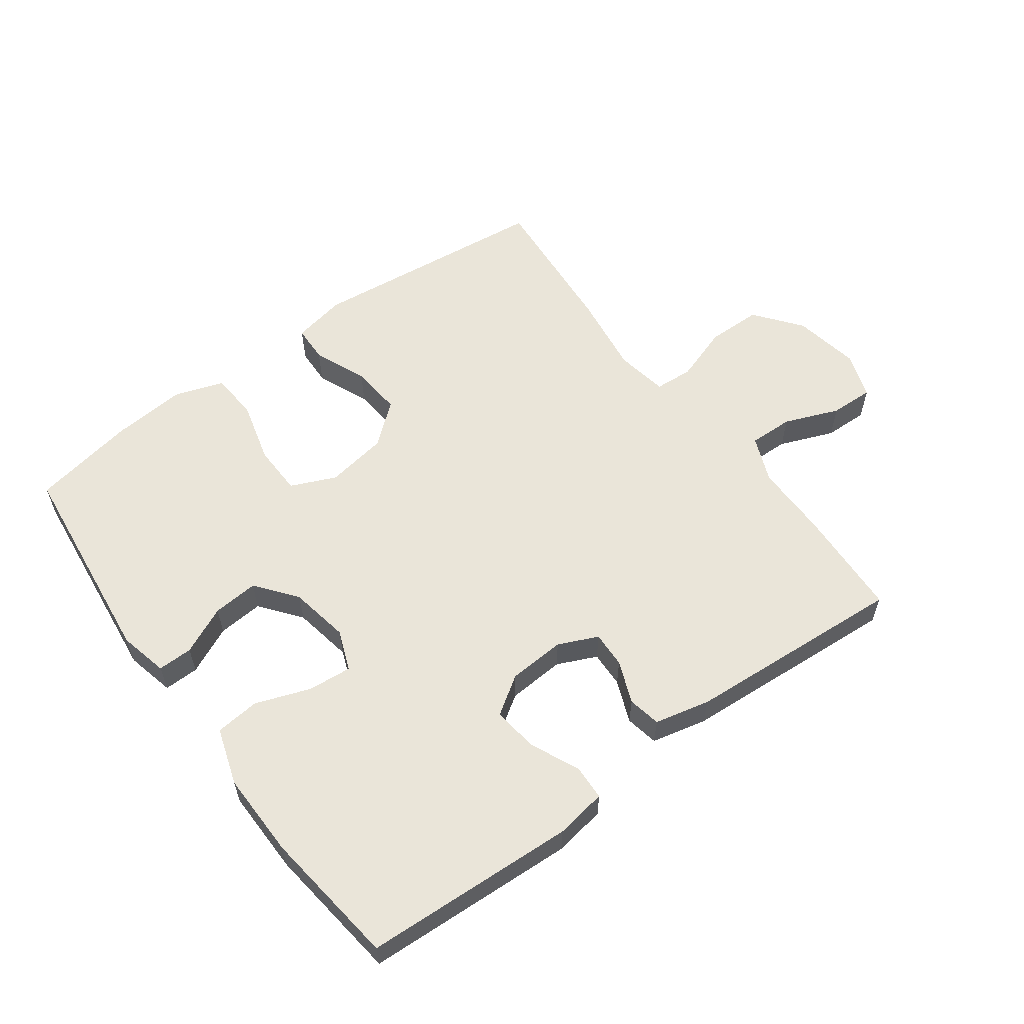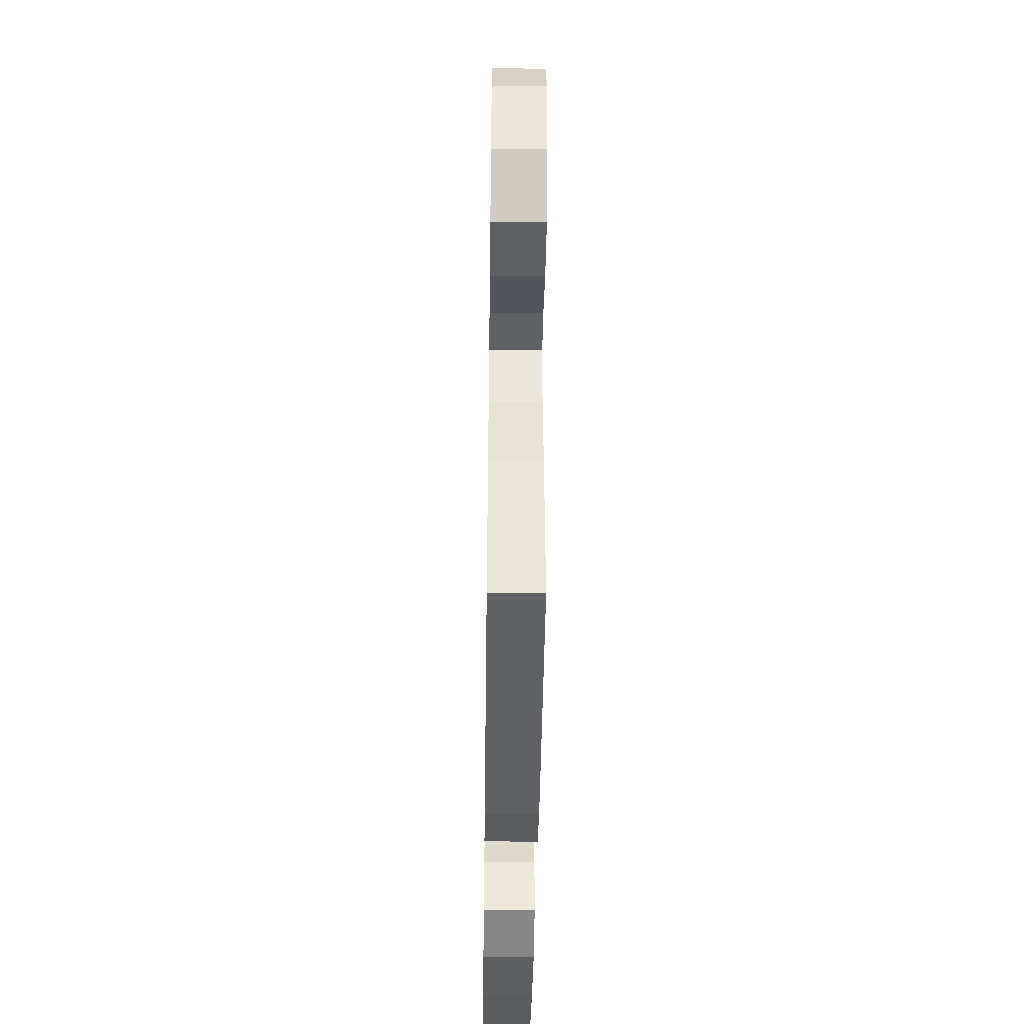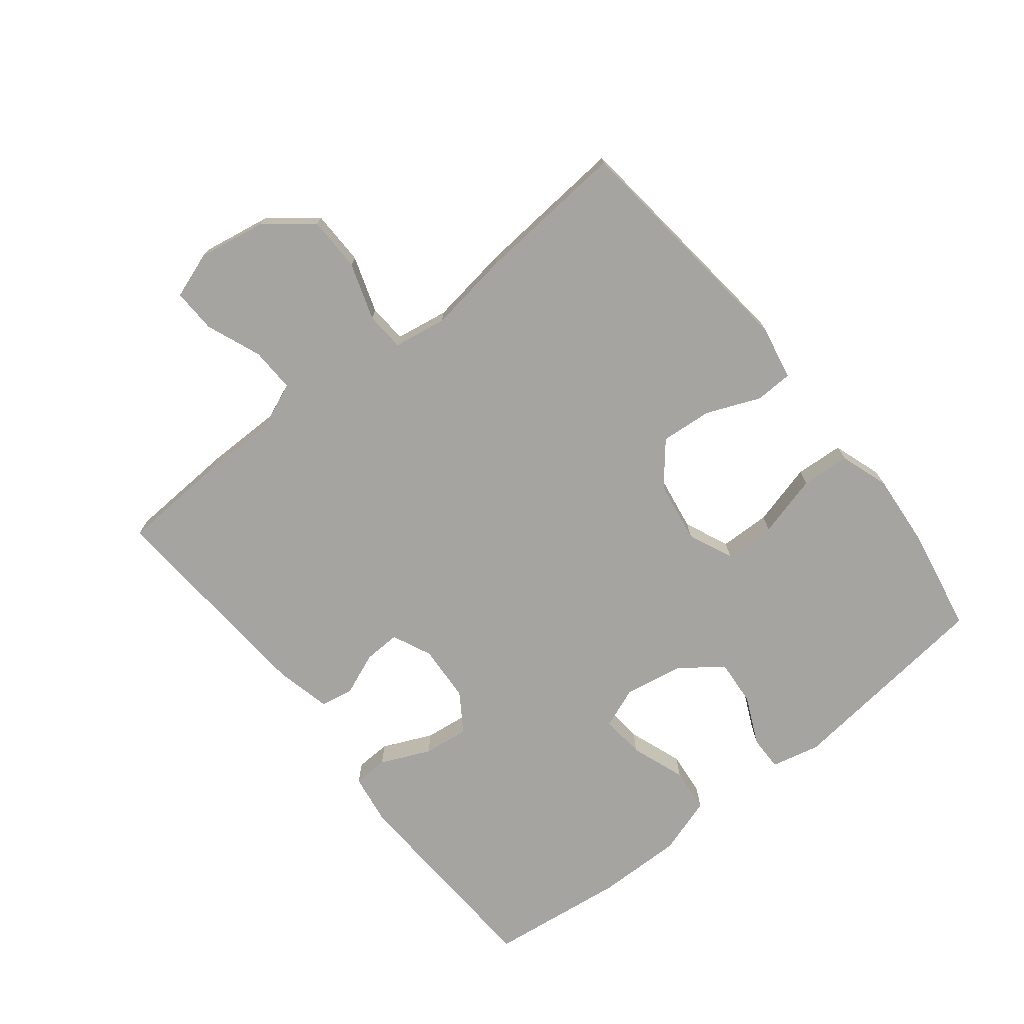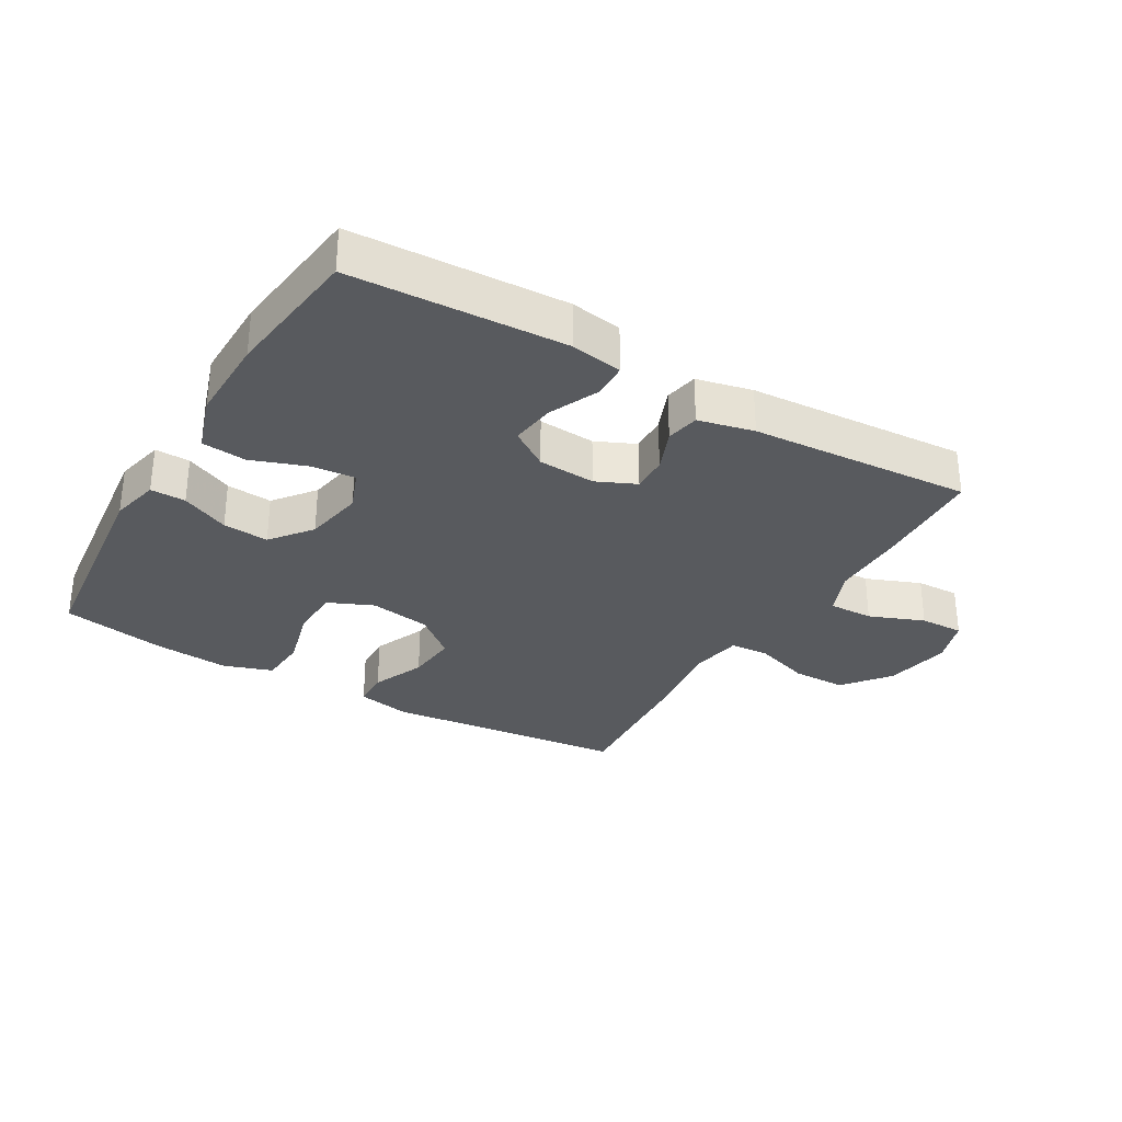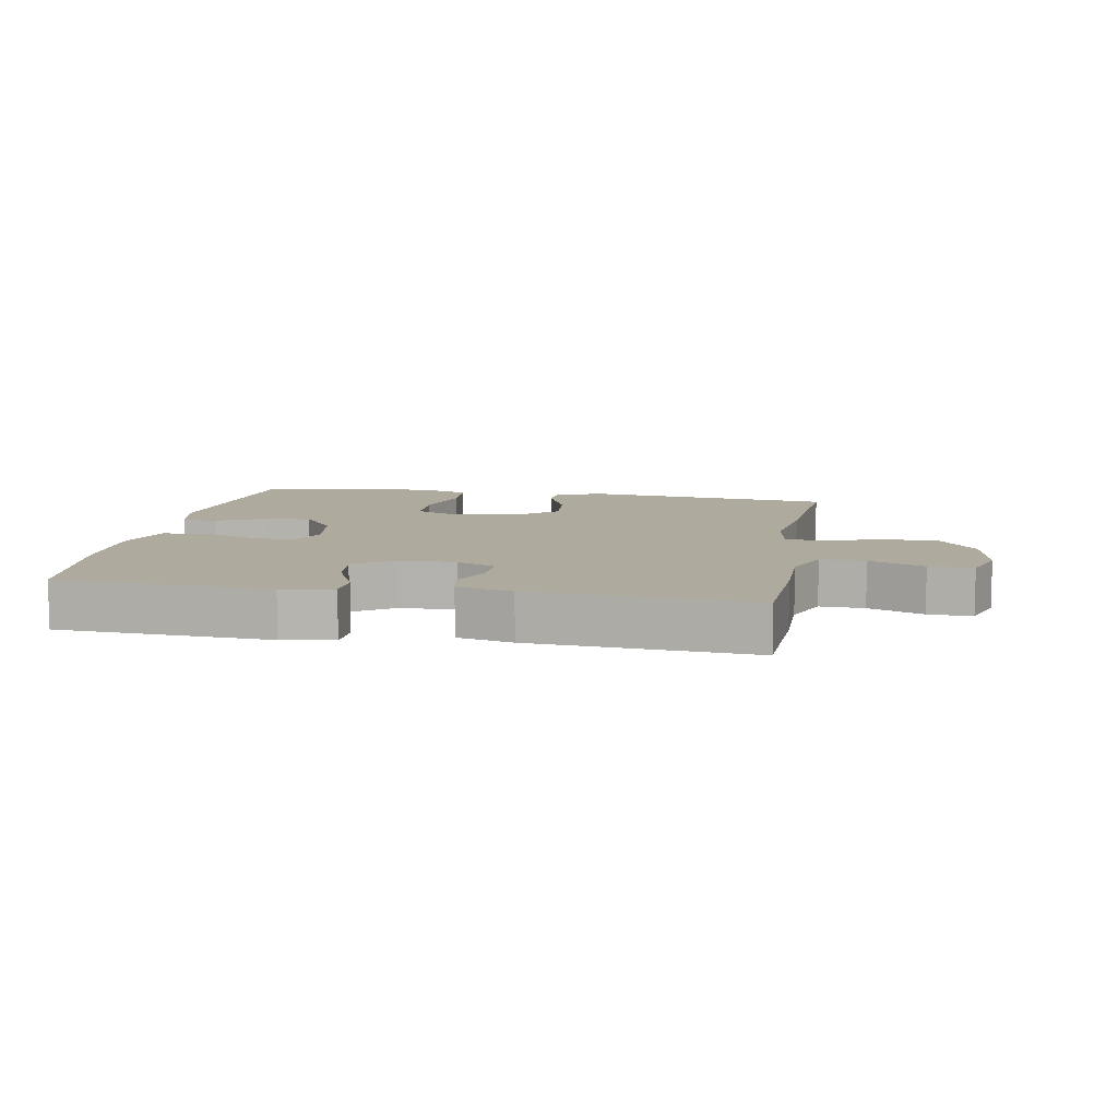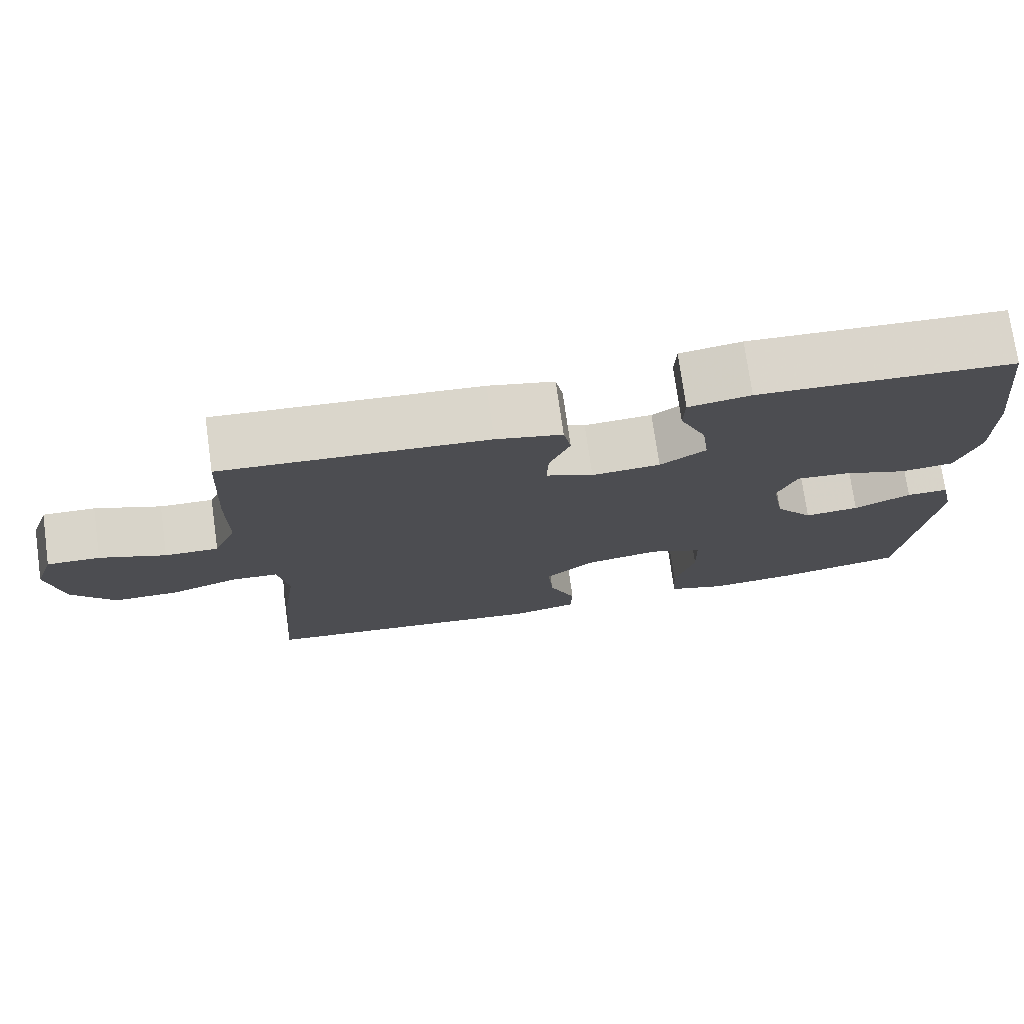
<metadata>
{"format":"obj","ext":"obj","renderer":"f3d","projection":"perspective","resolution":1024,"background":"white","views":[{"elev":58.1,"azim":-36.3,"up":"+Y"},{"elev":-43.6,"azim":89.2,"up":"+Z"},{"elev":-73.4,"azim":128.6,"up":"+Y"},{"elev":-31.0,"azim":-30.4,"up":"+Y"},{"elev":9.2,"azim":10.1,"up":"+Y"},{"elev":75.0,"azim":172.0,"up":"+Z"}]}
</metadata>
<code>
v 0.5 0.07 -0.5
v 0.118 0.07 -0.541
v 0.033 0.07 -0.524
v 0.031 0.07 -0.465
v 0.066 0.07 -0.381
v 0.073 0.07 -0.3
v 0.008 0.07 -0.246
v -0.089 0.07 -0.23
v -0.16 0.07 -0.261
v -0.162 0.07 -0.341
v -0.136 0.07 -0.439
v -0.141 0.07 -0.515
v -0.218 0.07 -0.541
v -0.336 0.07 -0.531
v -0.5 0.07 -0.5
v -0.537 0.07 -0.168
v -0.519 0.07 -0.091
v -0.464 0.07 -0.092
v -0.389 0.07 -0.127
v -0.317 0.07 -0.133
v -0.267 0.07 -0.069
v -0.25 0.07 0.025
v -0.275 0.07 0.089
v -0.344 0.07 0.083
v -0.43 0.07 0.052
v -0.5 0.07 0.059
v -0.529 0.07 0.149
v -0.527 0.07 0.284
v -0.5 0.07 0.5
v -0.166 0.07 0.516
v -0.085 0.07 0.503
v -0.083 0.07 0.448
v -0.118 0.07 0.37
v -0.127 0.07 0.299
v -0.067 0.07 0.259
v 0.023 0.07 0.253
v 0.085 0.07 0.281
v 0.083 0.07 0.338
v 0.056 0.07 0.405
v 0.066 0.07 0.457
v 0.153 0.07 0.477
v 0.5 0.07 0.5
v 0.509 0.07 0.327
v 0.509 0.07 0.21
v 0.539 0.07 0.137
v 0.609 0.07 0.139
v 0.695 0.07 0.173
v 0.764 0.07 0.175
v 0.789 0.07 0.102
v 0.77 0.07 -0.003
v 0.713 0.07 -0.076
v 0.627 0.07 -0.077
v 0.538 0.07 -0.047
v 0.477 0.07 -0.051
v 0.463 0.07 -0.134
v 0.481 0.07 -0.262
v 0.5 0 -0.5
v 0.118 0 -0.541
v 0.033 0 -0.524
v 0.031 0 -0.465
v 0.066 0 -0.381
v 0.073 0 -0.3
v 0.008 0 -0.246
v -0.089 0 -0.23
v -0.16 0 -0.261
v -0.162 0 -0.341
v -0.136 0 -0.439
v -0.141 0 -0.515
v -0.218 0 -0.541
v -0.336 0 -0.531
v -0.5 0 -0.5
v -0.537 0 -0.168
v -0.519 0 -0.091
v -0.464 0 -0.092
v -0.389 0 -0.127
v -0.317 0 -0.133
v -0.267 0 -0.069
v -0.25 0 0.025
v -0.275 0 0.089
v -0.344 0 0.083
v -0.43 0 0.052
v -0.5 0 0.059
v -0.529 0 0.149
v -0.527 0 0.284
v -0.5 0 0.5
v -0.166 0 0.516
v -0.085 0 0.503
v -0.083 0 0.448
v -0.118 0 0.37
v -0.127 0 0.299
v -0.067 0 0.259
v 0.023 0 0.253
v 0.085 0 0.281
v 0.083 0 0.338
v 0.056 0 0.405
v 0.066 0 0.457
v 0.153 0 0.477
v 0.5 0 0.5
v 0.509 0 0.327
v 0.509 0 0.21
v 0.539 0 0.137
v 0.609 0 0.139
v 0.695 0 0.173
v 0.764 0 0.175
v 0.789 0 0.102
v 0.77 0 -0.003
v 0.713 0 -0.076
v 0.627 0 -0.077
v 0.538 0 -0.047
v 0.477 0 -0.051
v 0.463 0 -0.134
v 0.481 0 -0.262
f 3 4 5
f 2 3 5
f 1 2 5
f 56 1 5
f 55 56 5
f 54 55 5 6
f 51 52 53
f 50 51 53
f 49 50 53
f 48 49 53
f 47 48 53
f 46 47 53
f 45 46 53 54
f 54 6 7
f 45 54 7
f 44 45 7
f 42 43 44
f 41 42 44
f 40 41 44
f 39 40 44
f 38 39 44
f 37 38 44
f 44 7 8
f 37 44 8
f 36 37 8
f 31 32 33
f 30 31 33
f 29 30 33
f 28 29 33
f 27 28 33
f 26 27 33
f 25 26 33
f 24 25 33
f 23 24 33 34
f 22 23 34 35
f 17 18 19
f 16 17 19
f 15 16 19
f 14 15 19
f 13 14 19
f 12 13 19
f 11 12 19
f 10 11 19
f 9 10 19 20
f 36 8 9
f 35 36 9
f 22 35 9
f 21 22 9
f 9 20 21
f 61 60 59
f 61 59 58
f 61 58 57
f 61 57 112
f 61 112 111
f 62 61 111 110
f 109 108 107
f 109 107 106
f 109 106 105
f 109 105 104
f 109 104 103
f 109 103 102
f 110 109 102 101
f 63 62 110
f 63 110 101
f 63 101 100
f 100 99 98
f 100 98 97
f 100 97 96
f 100 96 95
f 100 95 94
f 100 94 93
f 64 63 100
f 64 100 93
f 64 93 92
f 89 88 87
f 89 87 86
f 89 86 85
f 89 85 84
f 89 84 83
f 89 83 82
f 89 82 81
f 89 81 80
f 90 89 80 79
f 91 90 79 78
f 75 74 73
f 75 73 72
f 75 72 71
f 75 71 70
f 75 70 69
f 75 69 68
f 75 68 67
f 75 67 66
f 76 75 66 65
f 65 64 92
f 65 92 91
f 65 91 78
f 65 78 77
f 77 76 65
f 1 57 58 2
f 2 58 59 3
f 3 59 60 4
f 4 60 61 5
f 5 61 62 6
f 6 62 63 7
f 7 63 64 8
f 8 64 65 9
f 9 65 66 10
f 10 66 67 11
f 11 67 68 12
f 12 68 69 13
f 13 69 70 14
f 14 70 71 15
f 15 71 72 16
f 16 72 73 17
f 17 73 74 18
f 18 74 75 19
f 19 75 76 20
f 20 76 77 21
f 21 77 78 22
f 22 78 79 23
f 23 79 80 24
f 24 80 81 25
f 25 81 82 26
f 26 82 83 27
f 27 83 84 28
f 28 84 85 29
f 29 85 86 30
f 30 86 87 31
f 31 87 88 32
f 32 88 89 33
f 33 89 90 34
f 34 90 91 35
f 35 91 92 36
f 36 92 93 37
f 37 93 94 38
f 38 94 95 39
f 39 95 96 40
f 40 96 97 41
f 41 97 98 42
f 42 98 99 43
f 43 99 100 44
f 44 100 101 45
f 45 101 102 46
f 46 102 103 47
f 47 103 104 48
f 48 104 105 49
f 49 105 106 50
f 50 106 107 51
f 51 107 108 52
f 52 108 109 53
f 53 109 110 54
f 54 110 111 55
f 55 111 112 56
f 56 112 57 1

</code>
